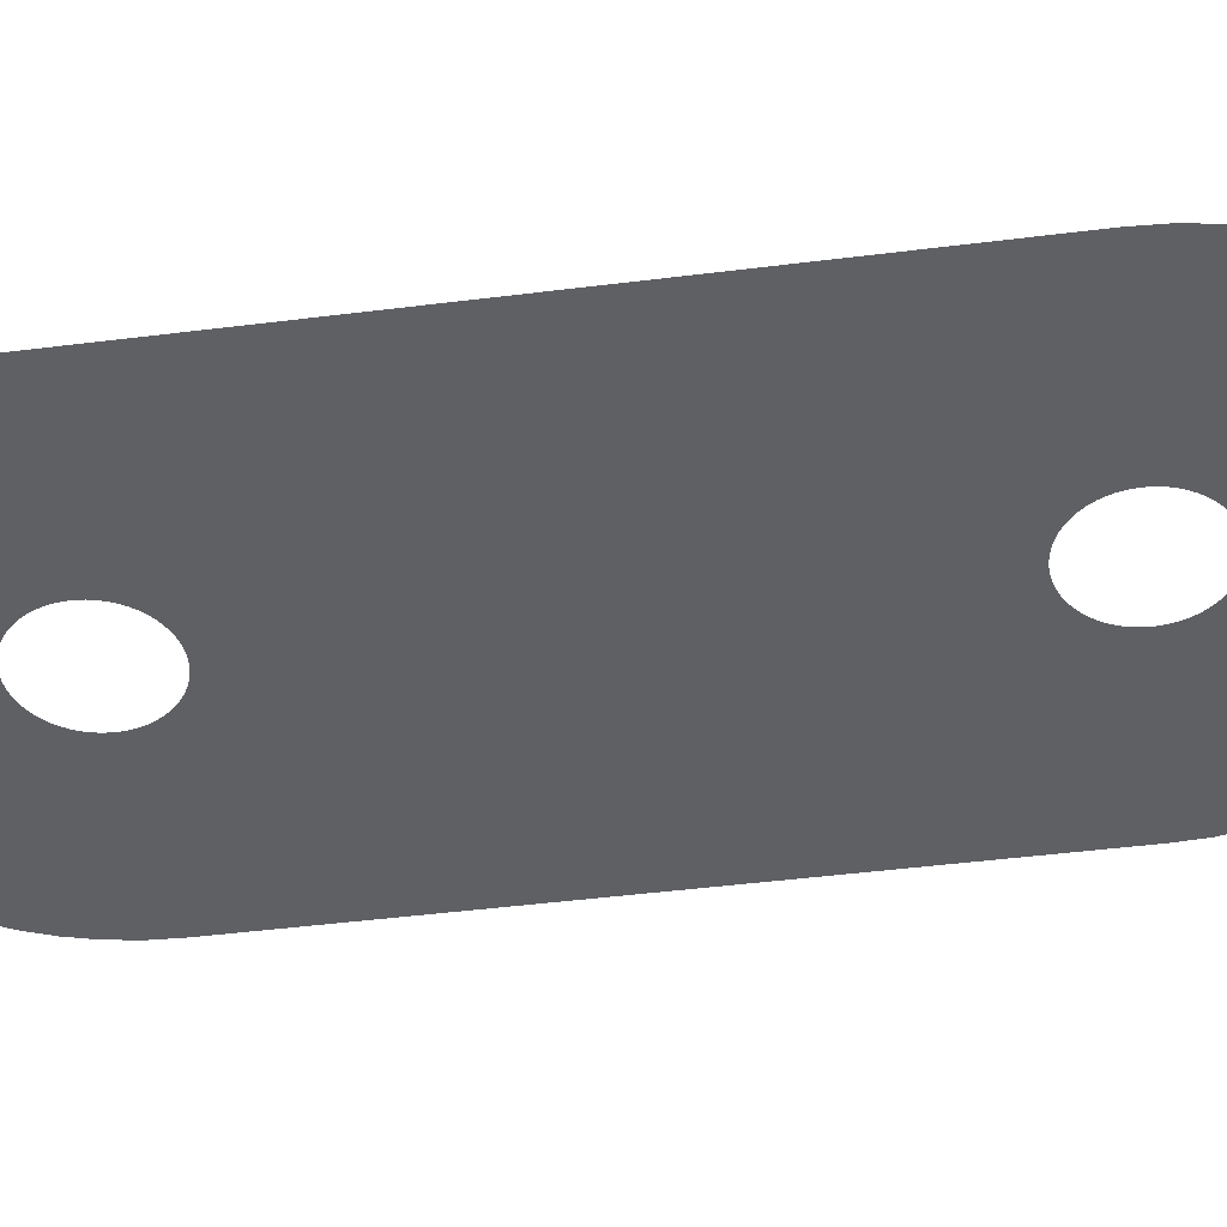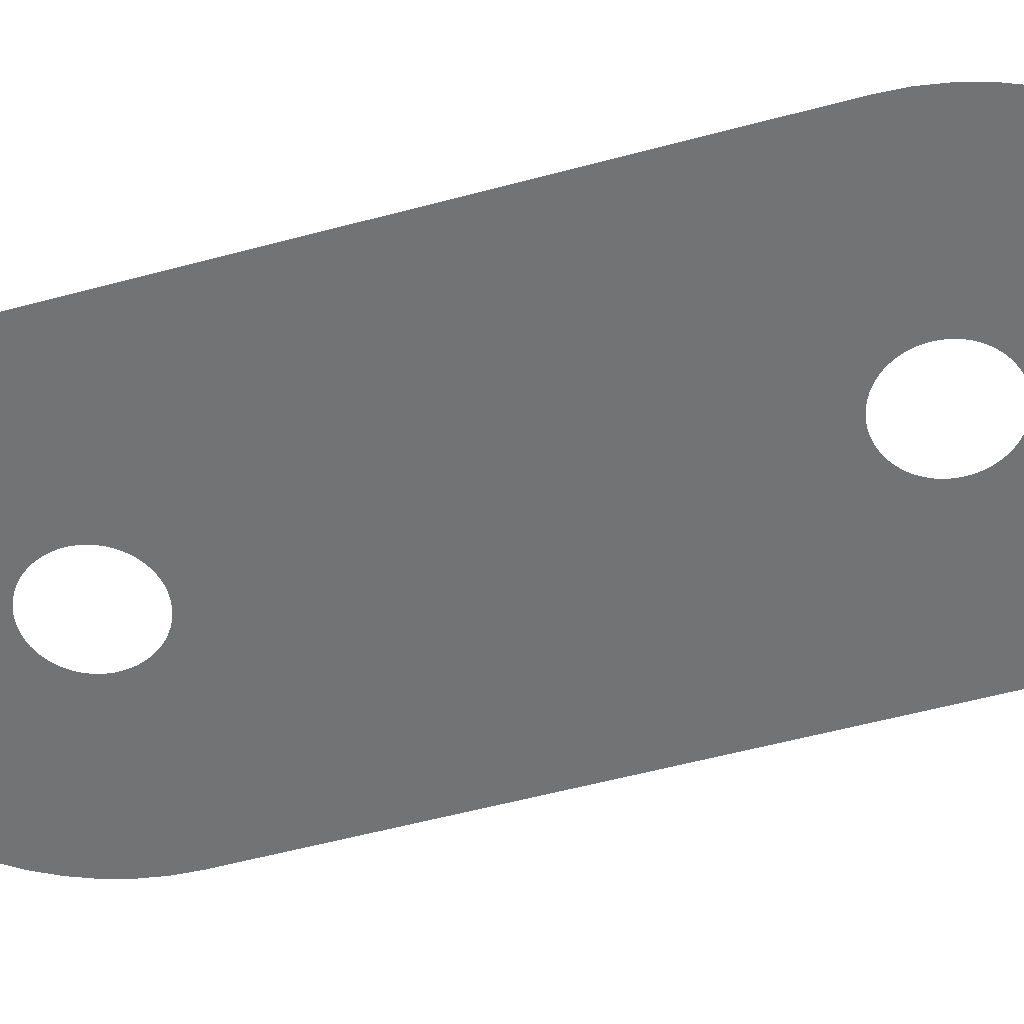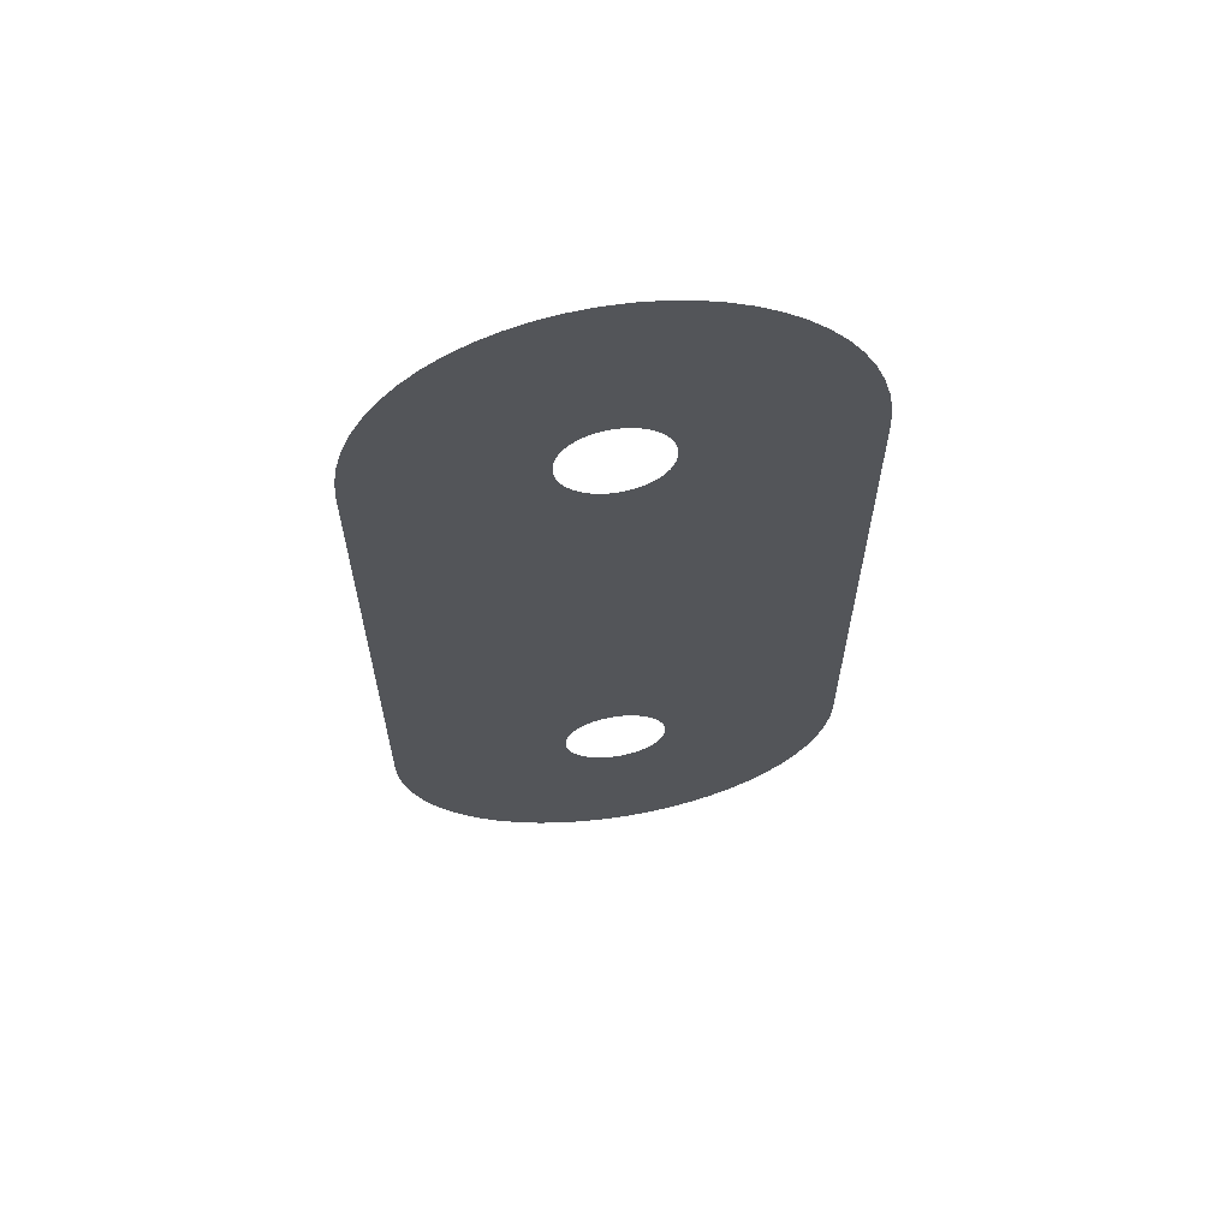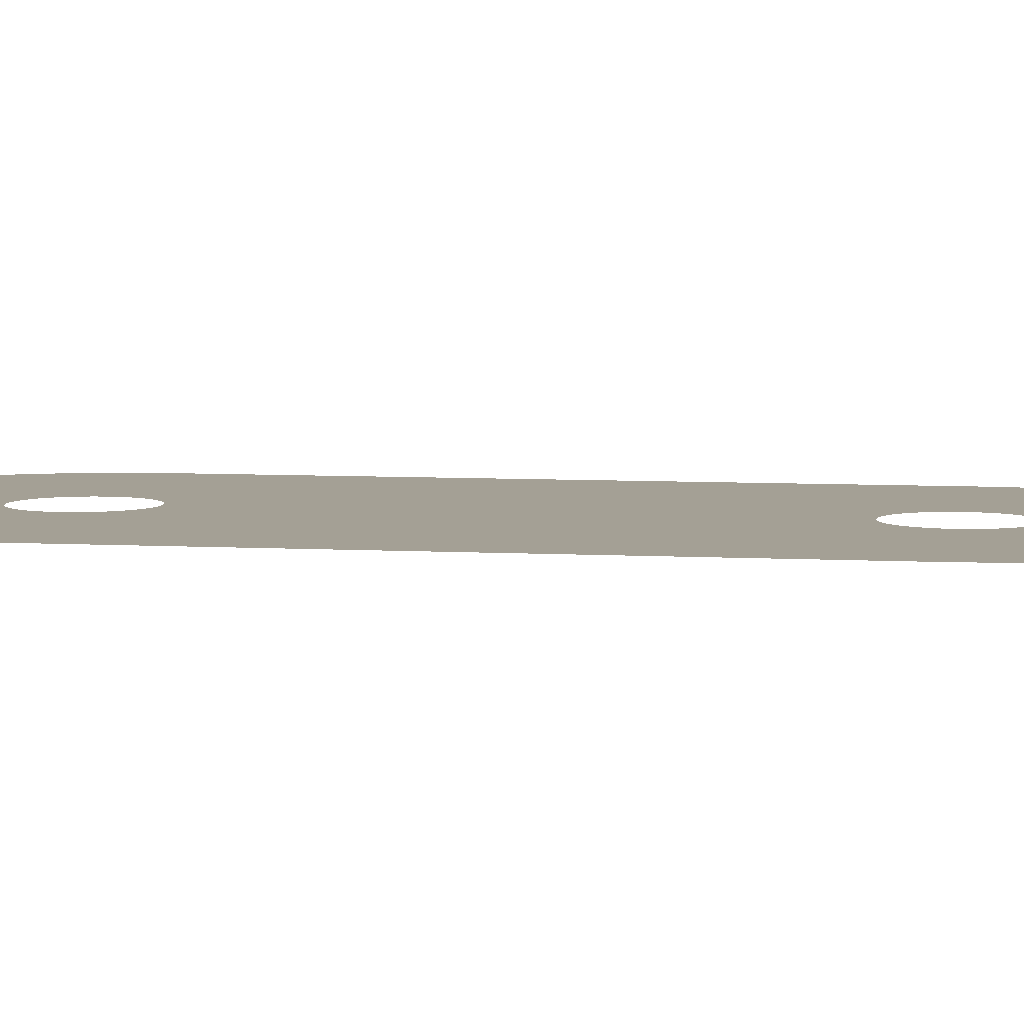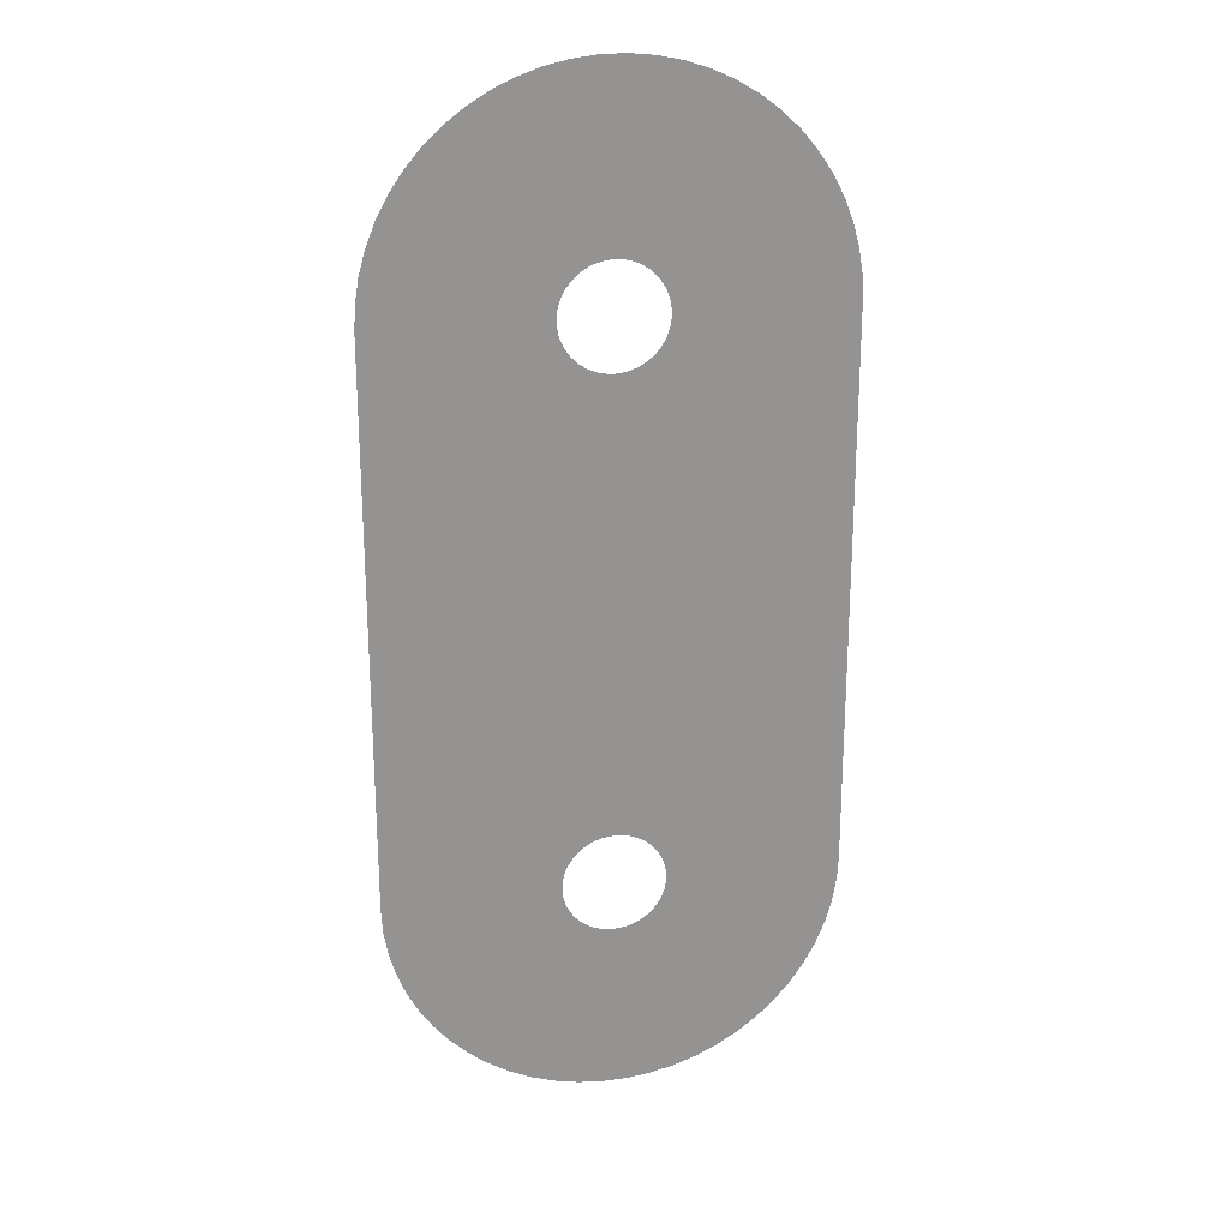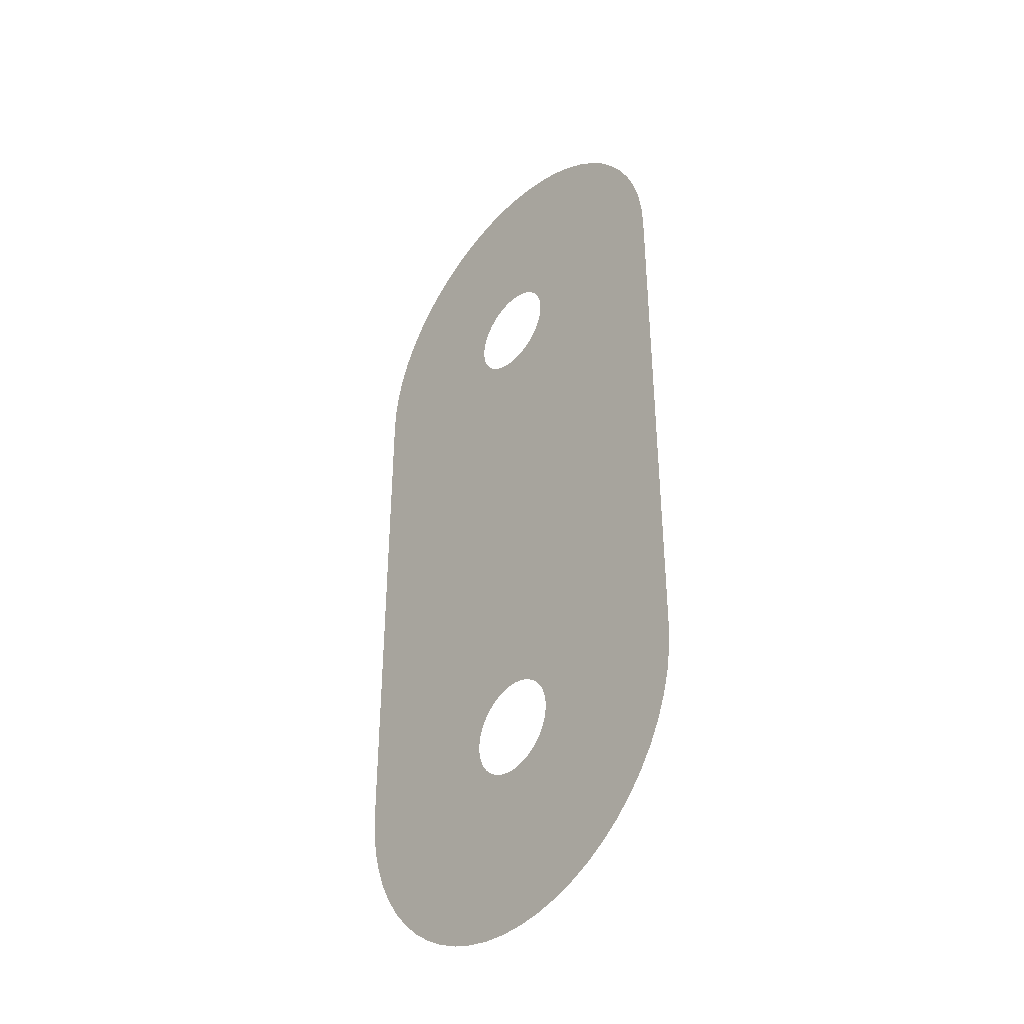
<metadata>
{"format":"obj","ext":"obj","renderer":"f3d","projection":"perspective","resolution":1024,"background":"white","views":[{"elev":-44.6,"azim":98.4,"up":"+Z"},{"elev":-55.8,"azim":-74.2,"up":"+Z"},{"elev":63.8,"azim":-8.6,"up":"+Y"},{"elev":5.8,"azim":-79.7,"up":"+Z"},{"elev":23.3,"azim":167.0,"up":"+Y"},{"elev":-39.7,"azim":49.4,"up":"+Y"}]}
</metadata>
<code>
v 18.68 -85.42 -5.6
v 15.79 -84.45 -5.6
v 13.02 -83.17 -5.6
v 10.4 -81.59 -5.6
v 7.97 -79.74 -5.6
v 5.754 -77.65 -5.6
v 3.779 -75.32 -5.6
v 2.066 -72.79 -5.6
v 0.636 -70.1 -5.6
v -0.4937 -67.26 -5.6
v -1.31 -64.32 -5.6
v -1.804 -61.31 -5.6
v -1.969 -58.26 -5.6
v -1.969 11.74 -5.6
v -1.804 14.79 -5.6
v -1.31 17.8 -5.6
v -0.4937 20.74 -5.6
v 0.636 23.57 -5.6
v 2.066 26.27 -5.6
v 3.779 28.8 -5.6
v 5.754 31.12 -5.6
v 7.97 33.22 -5.6
v 10.4 35.07 -5.6
v 13.02 36.64 -5.6
v 15.79 37.93 -5.6
v 18.68 38.9 -5.6
v 21.66 39.56 -5.6
v 24.69 39.89 -5.6
v 27.75 39.89 -5.6
v 30.78 39.56 -5.6
v 33.76 38.9 -5.6
v 36.65 37.93 -5.6
v 39.42 36.64 -5.6
v 42.04 35.07 -5.6
v 44.47 33.22 -5.6
v 46.68 31.12 -5.6
v 48.66 28.8 -5.6
v 50.37 26.27 -5.6
v 51.8 23.57 -5.6
v 52.93 20.74 -5.6
v 53.75 17.8 -5.6
v 54.24 14.79 -5.6
v 54.41 11.74 -5.6
v 54.41 -58.26 -5.6
v 54.24 -61.31 -5.6
v 53.75 -64.32 -5.6
v 52.93 -67.26 -5.6
v 51.8 -70.1 -5.6
v 50.37 -72.79 -5.6
v 48.66 -75.32 -5.6
v 46.68 -77.65 -5.6
v 44.47 -79.74 -5.6
v 42.04 -81.59 -5.6
v 39.42 -83.17 -5.6
v 36.65 -84.45 -5.6
v 33.76 -85.42 -5.6
v 30.78 -86.08 -5.6
v 27.75 -86.41 -5.6
v 24.69 -86.41 -5.6
v 21.66 -86.08 -5.6
v 26.22 -64.66 -5.6
v 26.91 -64.62 -5.6
v 27.59 -64.51 -5.6
v 28.26 -64.33 -5.6
v 28.91 -64.07 -5.6
v 29.52 -63.74 -5.6
v 30.09 -63.36 -5.6
v 30.62 -62.91 -5.6
v 31.1 -62.4 -5.6
v 31.52 -61.85 -5.6
v 31.87 -61.26 -5.6
v 32.16 -60.63 -5.6
v 32.39 -59.97 -5.6
v 32.53 -59.3 -5.6
v 32.61 -58.61 -5.6
v 32.61 -57.91 -5.6
v 32.53 -57.23 -5.6
v 32.39 -56.55 -5.6
v 32.16 -55.89 -5.6
v 31.87 -55.26 -5.6
v 31.52 -54.67 -5.6
v 31.1 -54.12 -5.6
v 30.62 -53.61 -5.6
v 30.09 -53.17 -5.6
v 29.52 -52.78 -5.6
v 28.91 -52.45 -5.6
v 28.26 -52.2 -5.6
v 27.59 -52.01 -5.6
v 26.91 -51.9 -5.6
v 26.22 -51.86 -5.6
v 25.53 -51.9 -5.6
v 24.84 -52.01 -5.6
v 24.18 -52.2 -5.6
v 23.53 -52.45 -5.6
v 22.92 -52.78 -5.6
v 22.35 -53.17 -5.6
v 21.82 -53.61 -5.6
v 21.34 -54.12 -5.6
v 20.92 -54.67 -5.6
v 20.56 -55.26 -5.6
v 20.27 -55.89 -5.6
v 20.05 -56.55 -5.6
v 19.9 -57.23 -5.6
v 19.83 -57.91 -5.6
v 19.83 -58.61 -5.6
v 19.9 -59.3 -5.6
v 20.05 -59.97 -5.6
v 20.27 -60.63 -5.6
v 20.56 -61.26 -5.6
v 20.92 -61.85 -5.6
v 21.34 -62.4 -5.6
v 21.82 -62.91 -5.6
v 22.35 -63.36 -5.6
v 22.92 -63.74 -5.6
v 23.53 -64.07 -5.6
v 24.18 -64.33 -5.6
v 24.84 -64.51 -5.6
v 25.53 -64.62 -5.6
v 26.91 5.377 -5.6
v 27.59 5.489 -5.6
v 28.26 5.674 -5.6
v 28.91 5.931 -5.6
v 29.52 6.255 -5.6
v 30.09 6.644 -5.6
v 30.62 7.093 -5.6
v 31.1 7.596 -5.6
v 31.52 8.147 -5.6
v 31.87 8.741 -5.6
v 32.16 9.37 -5.6
v 32.39 10.03 -5.6
v 32.53 10.7 -5.6
v 32.61 11.39 -5.6
v 32.61 12.09 -5.6
v 32.53 12.77 -5.6
v 32.39 13.45 -5.6
v 32.16 14.11 -5.6
v 31.87 14.74 -5.6
v 31.52 15.33 -5.6
v 31.1 15.88 -5.6
v 30.62 16.39 -5.6
v 30.09 16.83 -5.6
v 29.52 17.22 -5.6
v 28.91 17.55 -5.6
v 28.26 17.8 -5.6
v 27.59 17.99 -5.6
v 26.91 18.1 -5.6
v 26.22 18.14 -5.6
v 25.53 18.1 -5.6
v 24.84 17.99 -5.6
v 24.18 17.8 -5.6
v 23.53 17.55 -5.6
v 22.92 17.22 -5.6
v 22.35 16.83 -5.6
v 21.82 16.39 -5.6
v 21.34 15.88 -5.6
v 20.92 15.33 -5.6
v 20.56 14.74 -5.6
v 20.27 14.11 -5.6
v 20.05 13.45 -5.6
v 19.9 12.77 -5.6
v 19.83 12.09 -5.6
v 19.83 11.39 -5.6
v 19.9 10.7 -5.6
v 20.05 10.03 -5.6
v 20.27 9.37 -5.6
v 20.56 8.741 -5.6
v 20.92 8.147 -5.6
v 21.34 7.596 -5.6
v 21.82 7.093 -5.6
v 22.35 6.644 -5.6
v 22.92 6.255 -5.6
v 23.53 5.931 -5.6
v 24.18 5.674 -5.6
v 24.84 5.489 -5.6
v 25.53 5.377 -5.6
v 26.22 5.339 -5.6
f 2 116 115
f 109 8 110
f 113 4 114
f 111 110 7
f 12 105 13
f 12 11 106
f 54 53 66
f 99 98 13
f 13 97 96
f 68 51 69
f 13 102 101
f 139 36 140
f 23 22 153
f 24 23 152
f 28 27 148
f 27 26 149
f 31 30 145
f 32 31 144
f 33 32 143
f 38 37 138
f 138 37 139
f 132 43 133
f 22 21 154
f 125 43 126
f 75 74 45
f 44 75 45
f 107 10 108
f 53 52 67
f 67 52 68
f 64 56 55
f 65 64 55
f 54 65 55
f 57 63 62
f 6 5 112
f 57 56 63
f 63 56 64
f 62 58 57
f 1 117 116
f 58 62 61
f 59 58 61
f 118 59 61
f 118 60 59
f 66 65 54
f 53 67 66
f 13 171 14
f 68 52 51
f 69 51 50
f 50 70 69
f 50 49 70
f 70 49 71
f 71 49 48
f 72 71 48
f 47 72 48
f 47 73 72
f 47 46 73
f 73 46 74
f 74 46 45
f 44 76 75
f 44 77 76
f 44 78 77
f 44 79 78
f 44 80 79
f 44 81 80
f 44 82 81
f 44 83 82
f 44 84 83
f 44 85 84
f 44 123 85
f 88 87 120
f 89 88 120
f 119 89 120
f 119 176 89
f 89 176 90
f 122 121 86
f 174 93 92
f 13 95 171
f 172 94 173
f 166 14 167
f 14 169 168
f 13 96 95
f 98 97 13
f 99 13 100
f 100 13 101
f 13 103 102
f 13 104 103
f 13 105 104
f 12 106 105
f 11 107 106
f 11 10 107
f 10 9 108
f 108 9 109
f 109 9 8
f 110 8 7
f 111 7 6
f 112 111 6
f 113 112 5
f 4 113 5
f 3 114 4
f 3 115 114
f 3 2 115
f 2 1 116
f 1 60 117
f 117 60 118
f 90 176 91
f 154 21 155
f 120 87 121
f 155 20 156
f 121 87 86
f 86 85 123
f 86 123 122
f 123 43 124
f 44 43 123
f 124 43 125
f 128 127 43
f 127 126 43
f 129 43 130
f 128 43 129
f 43 132 131
f 43 131 130
f 133 43 42
f 41 134 42
f 134 133 42
f 40 135 41
f 135 134 41
f 39 136 40
f 136 135 40
f 38 137 39
f 137 136 39
f 38 138 137
f 139 37 36
f 140 36 35
f 34 141 35
f 141 140 35
f 33 142 34
f 142 141 34
f 33 143 142
f 32 144 143
f 31 145 144
f 29 146 30
f 146 145 30
f 28 147 29
f 147 146 29
f 28 148 147
f 27 149 148
f 25 150 26
f 150 149 26
f 24 151 25
f 151 150 25
f 24 152 151
f 23 153 152
f 22 154 153
f 155 21 20
f 156 20 19
f 157 156 19
f 18 157 19
f 18 158 157
f 18 17 158
f 158 17 159
f 159 17 16
f 160 159 16
f 15 160 16
f 15 161 160
f 15 14 161
f 161 14 162
f 162 14 163
f 163 14 164
f 164 14 165
f 165 14 166
f 14 168 167
f 170 169 14
f 171 170 14
f 94 171 95
f 94 172 171
f 93 173 94
f 93 174 173
f 92 91 174
f 174 91 175
f 175 91 176

</code>
